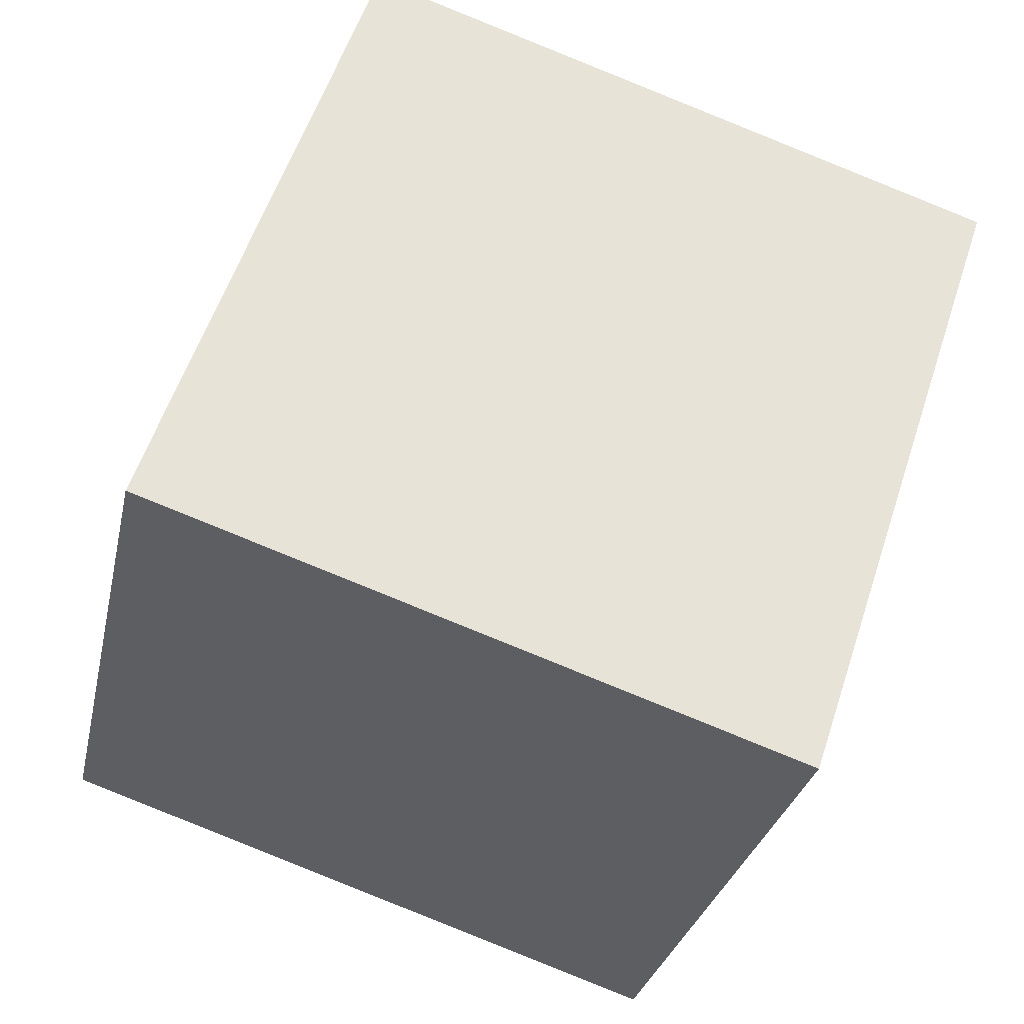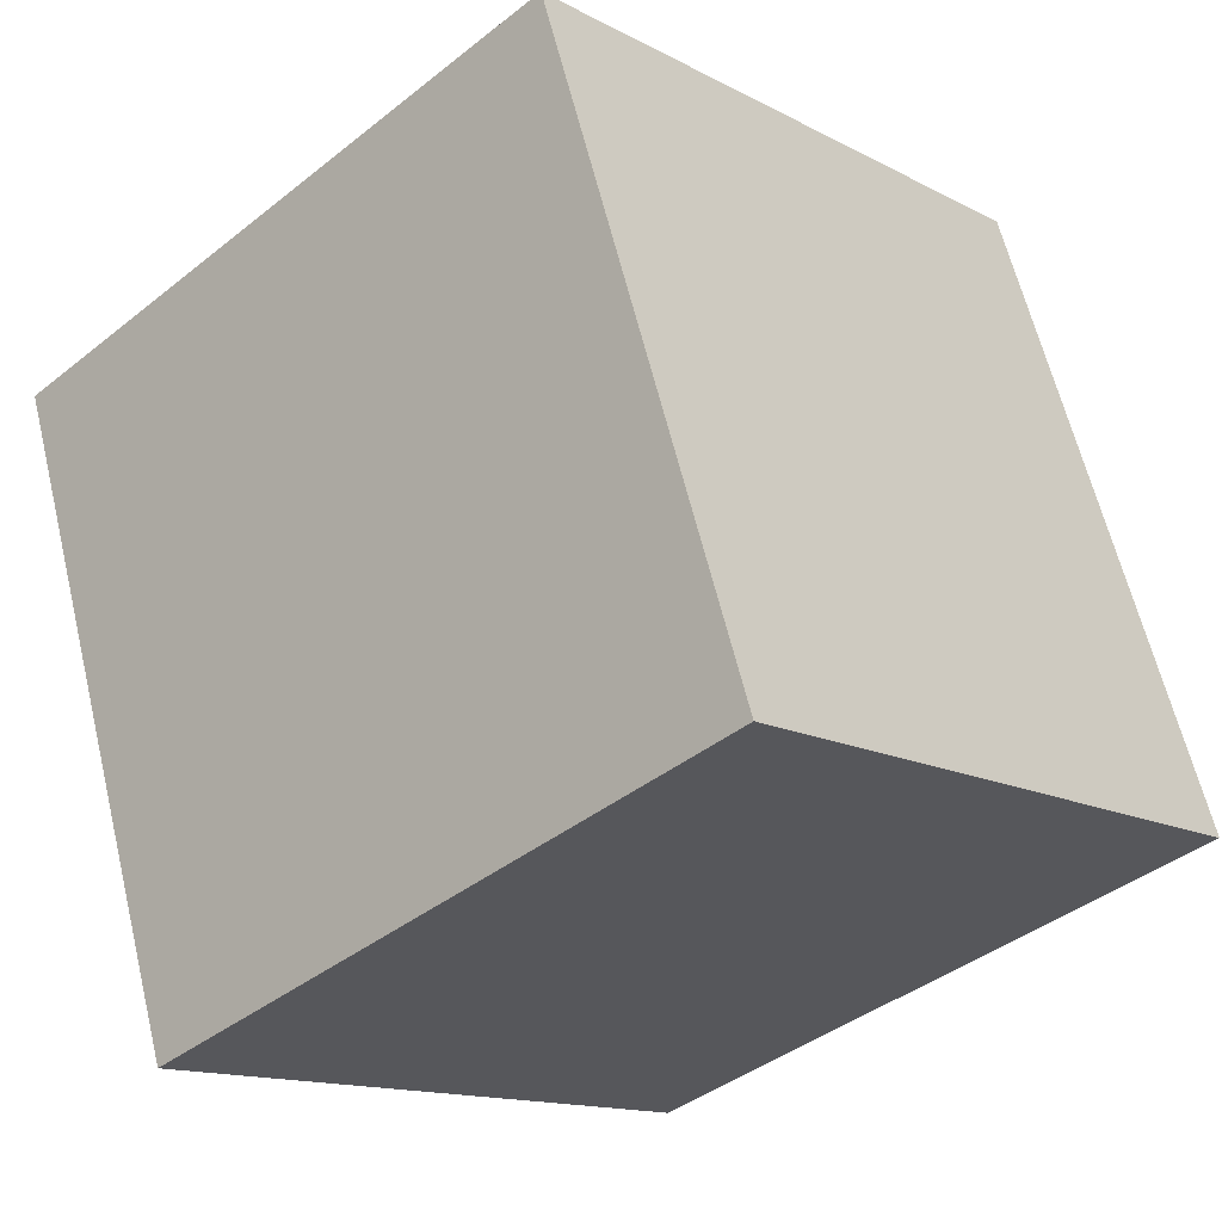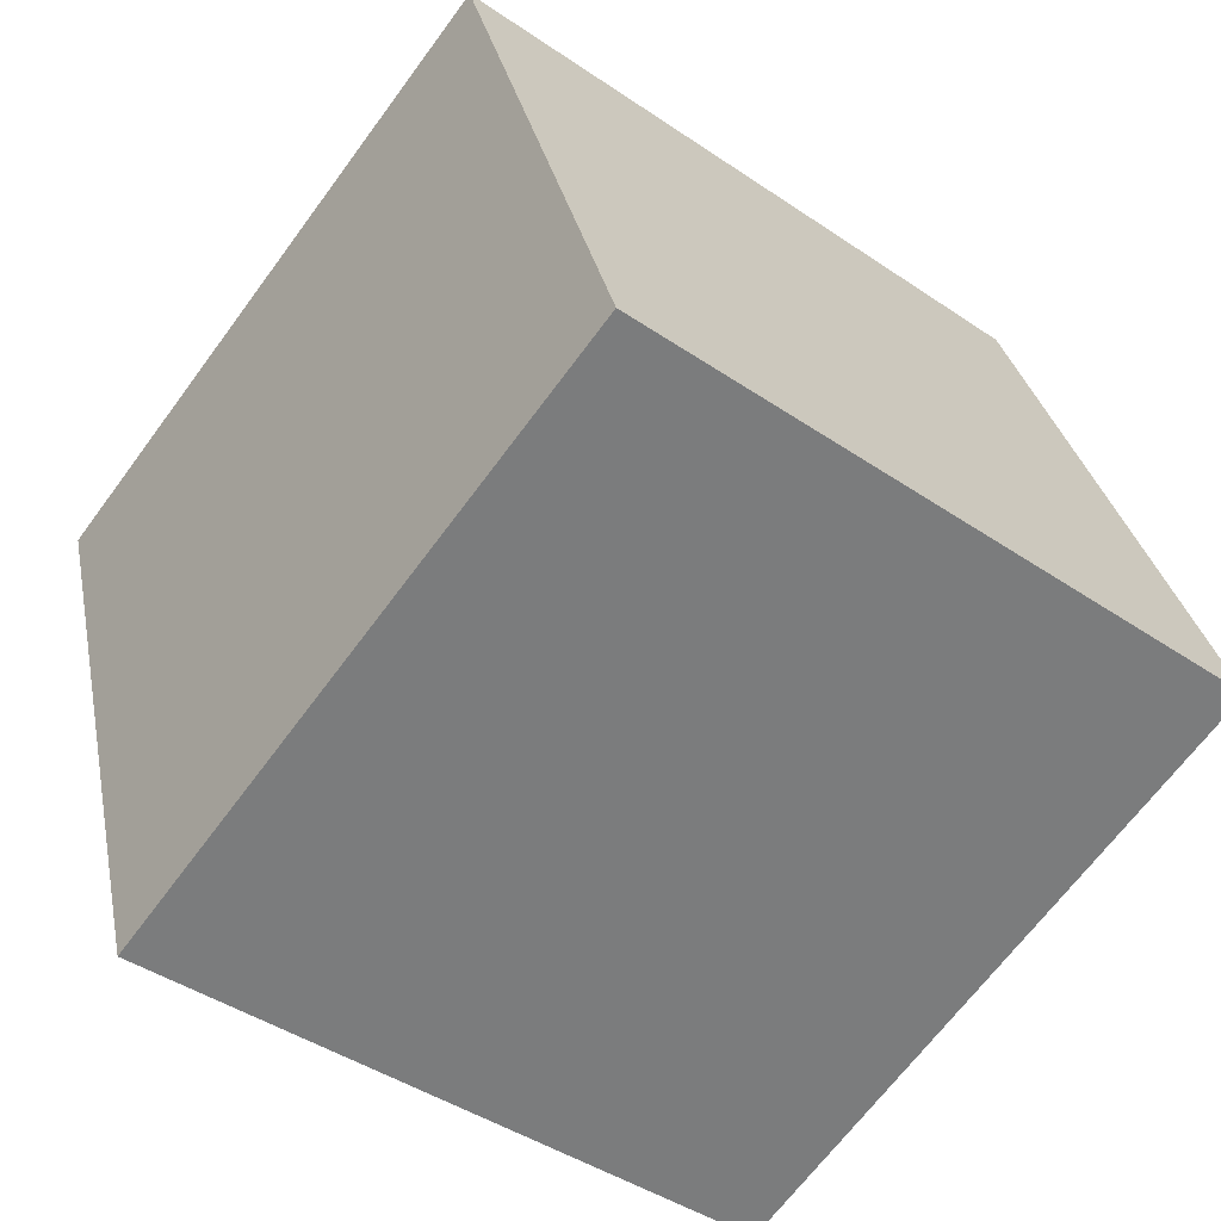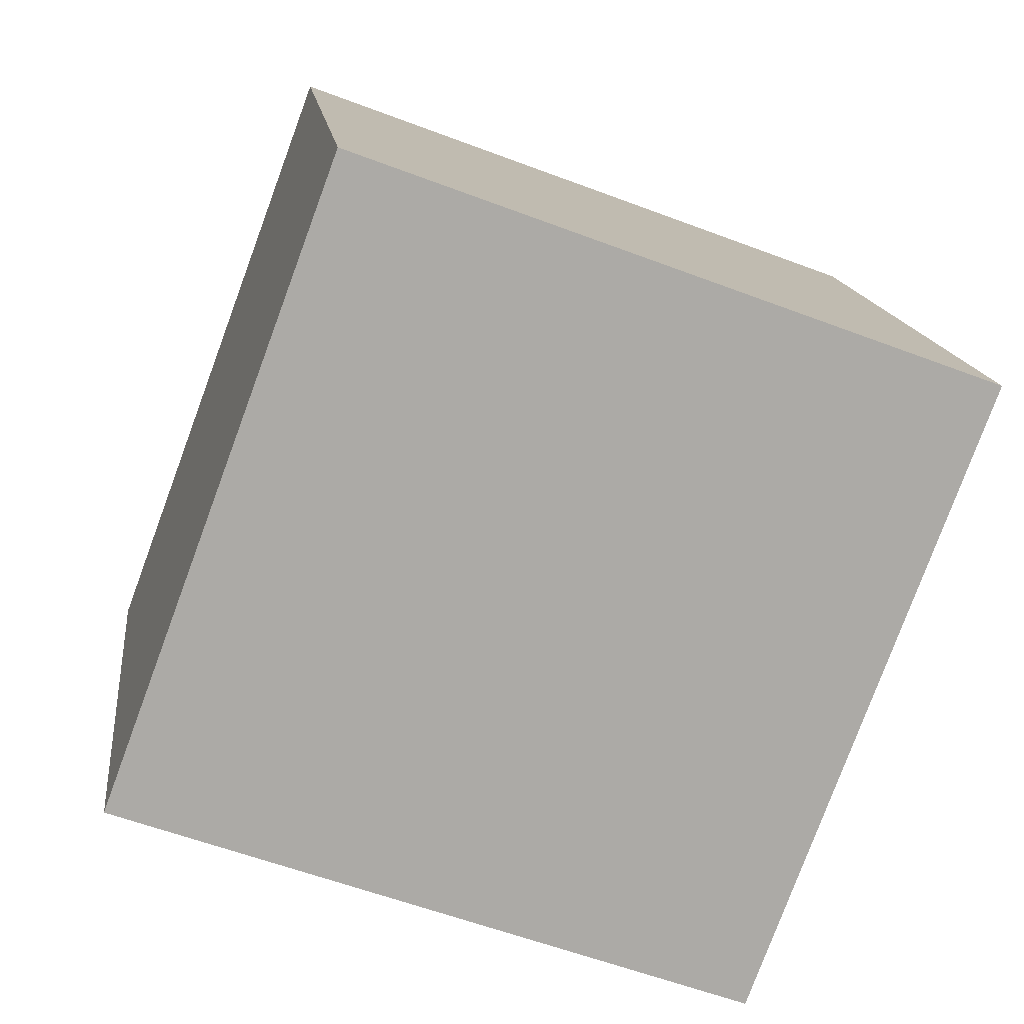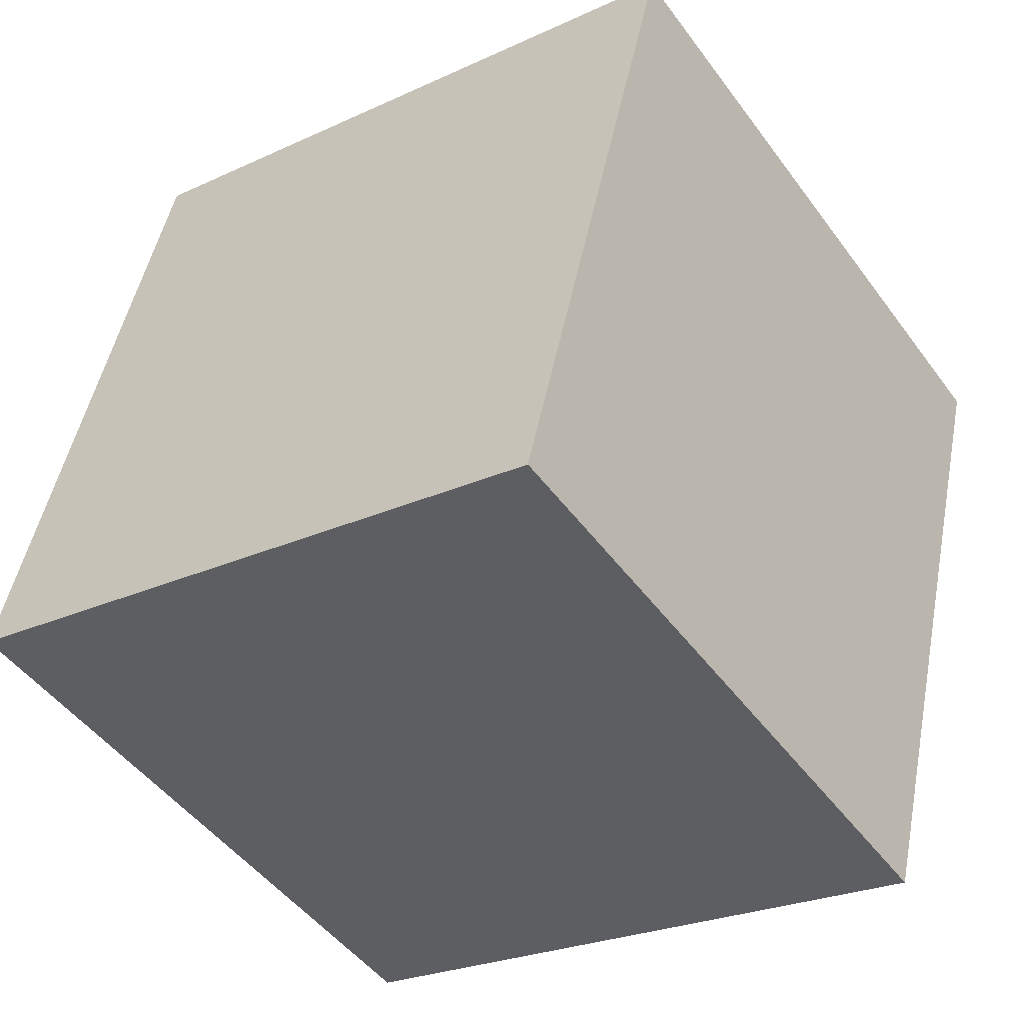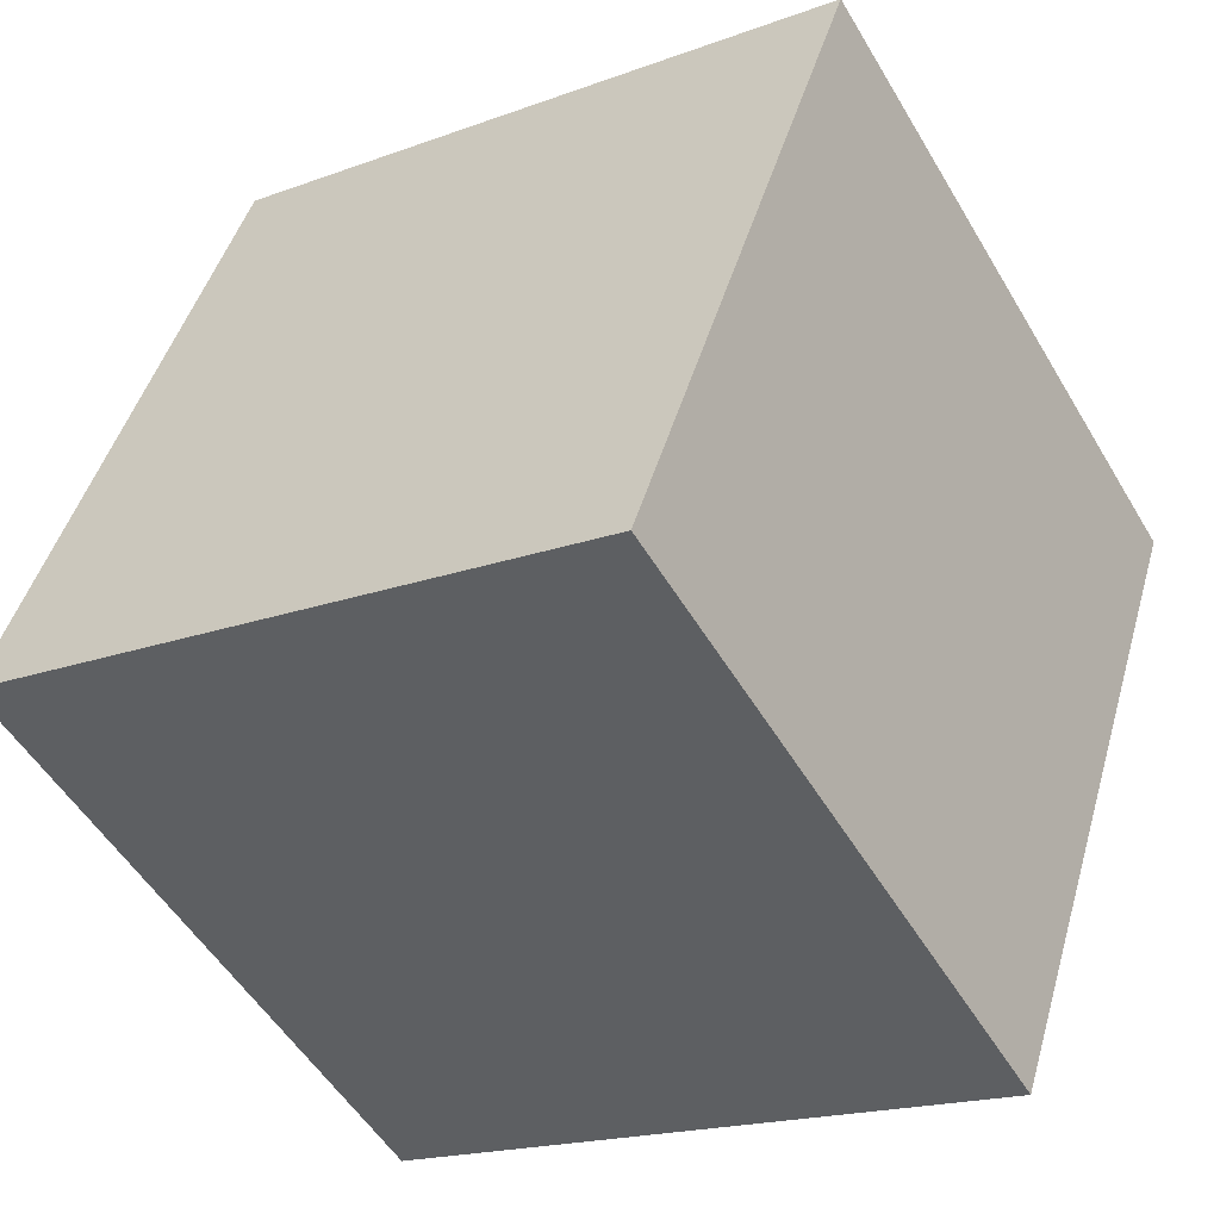
<metadata>
{"format":"obj","ext":"obj","renderer":"f3d","projection":"perspective","resolution":1024,"background":"white","views":[{"elev":-29.3,"azim":-101.7,"up":"+Z"},{"elev":-13.6,"azim":130.7,"up":"+Y"},{"elev":-43.6,"azim":141.5,"up":"+Z"},{"elev":-58.2,"azim":158.8,"up":"+Z"},{"elev":-25.5,"azim":-143.2,"up":"+Y"},{"elev":-52.6,"azim":-59.7,"up":"+Z"}]}
</metadata>
<code>
v 0.7205 0.3847 -0.3332
v 0.7189 0.764 -0.2061
v 0.7195 0.6369 0.1732
v 0.7205 0.3847 -0.3332
v 0.7195 0.6369 0.1732
v 0.7211 0.2577 0.0461
v 0.3205 0.3831 -0.3332
v 0.3211 0.256 0.0461
v 0.3195 0.6353 0.1732
v 0.3205 0.3831 -0.3332
v 0.3195 0.6353 0.1732
v 0.3189 0.7623 -0.2061
v 0.7205 0.3847 -0.3332
v 0.3205 0.3831 -0.3332
v 0.3189 0.7623 -0.2061
v 0.7205 0.3847 -0.3332
v 0.3189 0.7623 -0.2061
v 0.7189 0.764 -0.2061
v 0.7189 0.764 -0.2061
v 0.3189 0.7623 -0.2061
v 0.3195 0.6353 0.1732
v 0.7189 0.764 -0.2061
v 0.3195 0.6353 0.1732
v 0.7195 0.6369 0.1732
v 0.7195 0.6369 0.1732
v 0.3195 0.6353 0.1732
v 0.3211 0.256 0.0461
v 0.7195 0.6369 0.1732
v 0.3211 0.256 0.0461
v 0.7211 0.2577 0.0461
v 0.3205 0.3831 -0.3332
v 0.7205 0.3847 -0.3332
v 0.7211 0.2577 0.0461
v 0.3205 0.3831 -0.3332
v 0.7211 0.2577 0.0461
v 0.3211 0.256 0.0461
f 1 2 3
f 4 5 6
f 7 8 9
f 10 11 12
f 13 14 15
f 16 17 18
f 19 20 21
f 22 23 24
f 25 26 27
f 28 29 30
f 31 32 33
f 34 35 36

</code>
